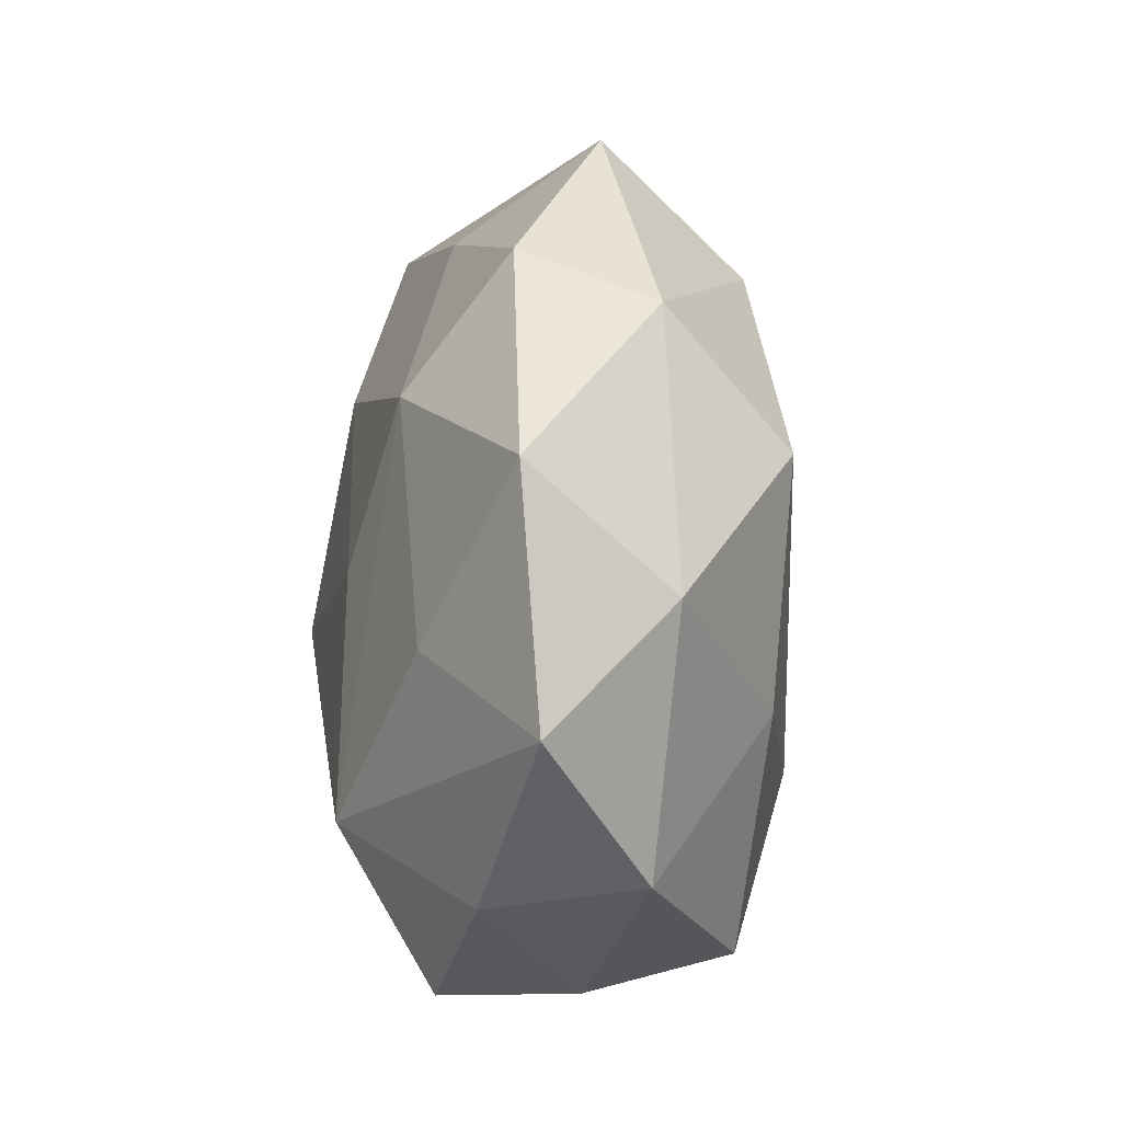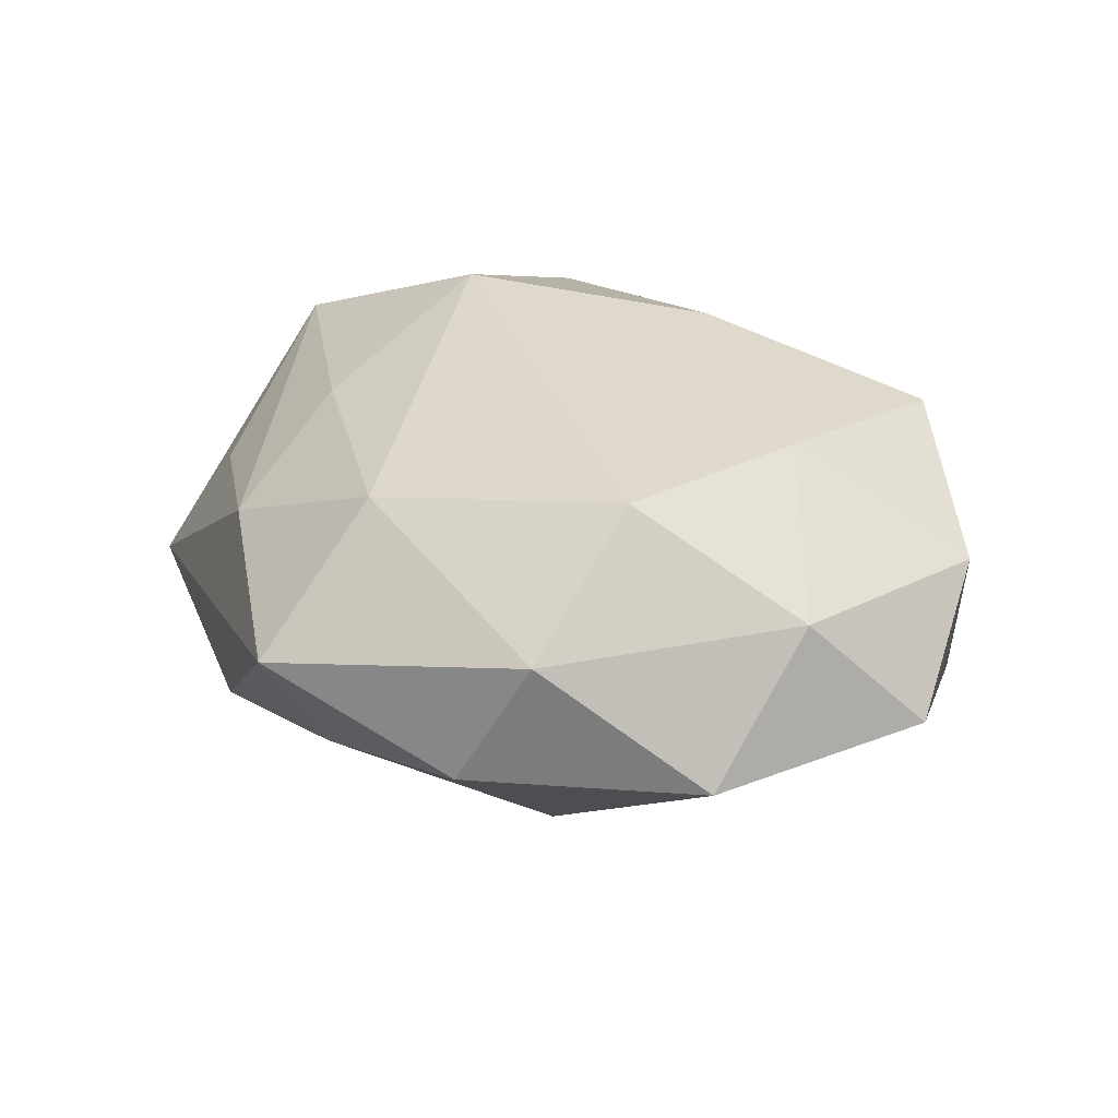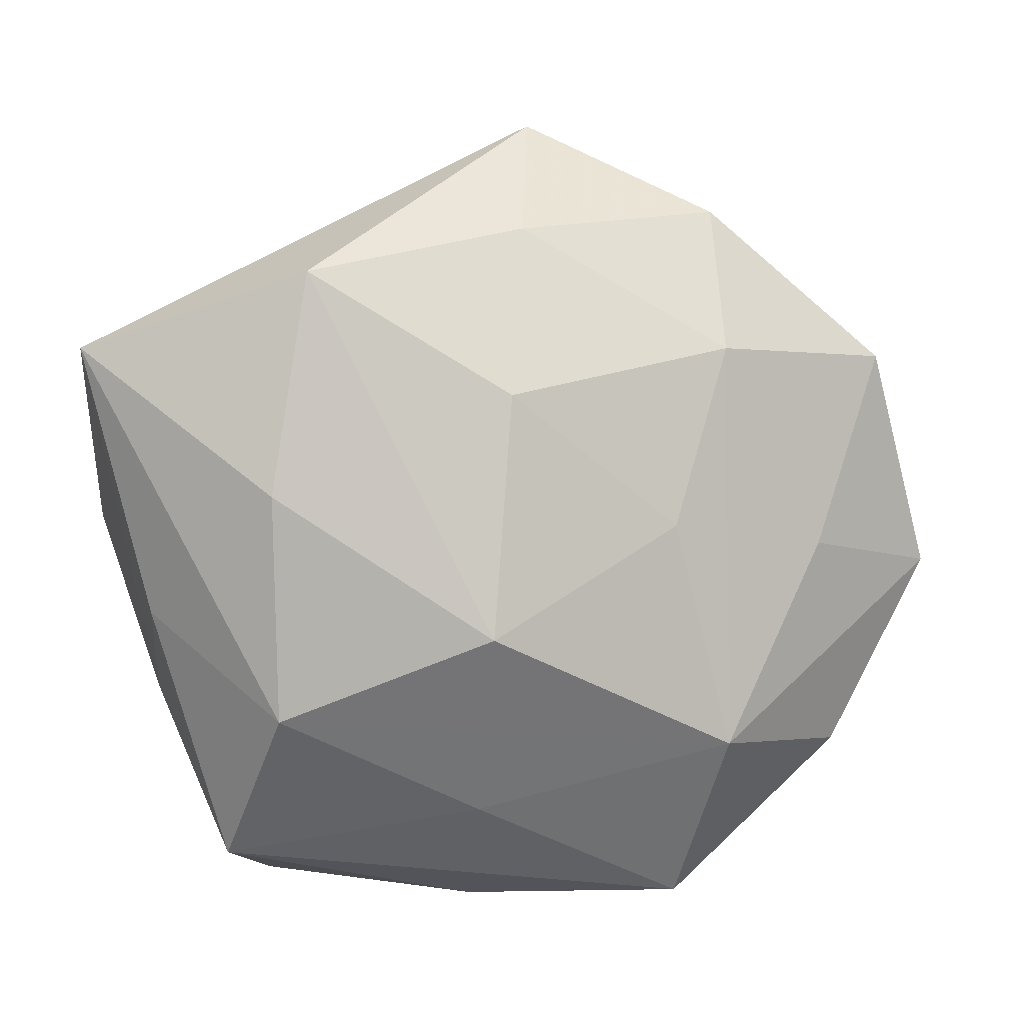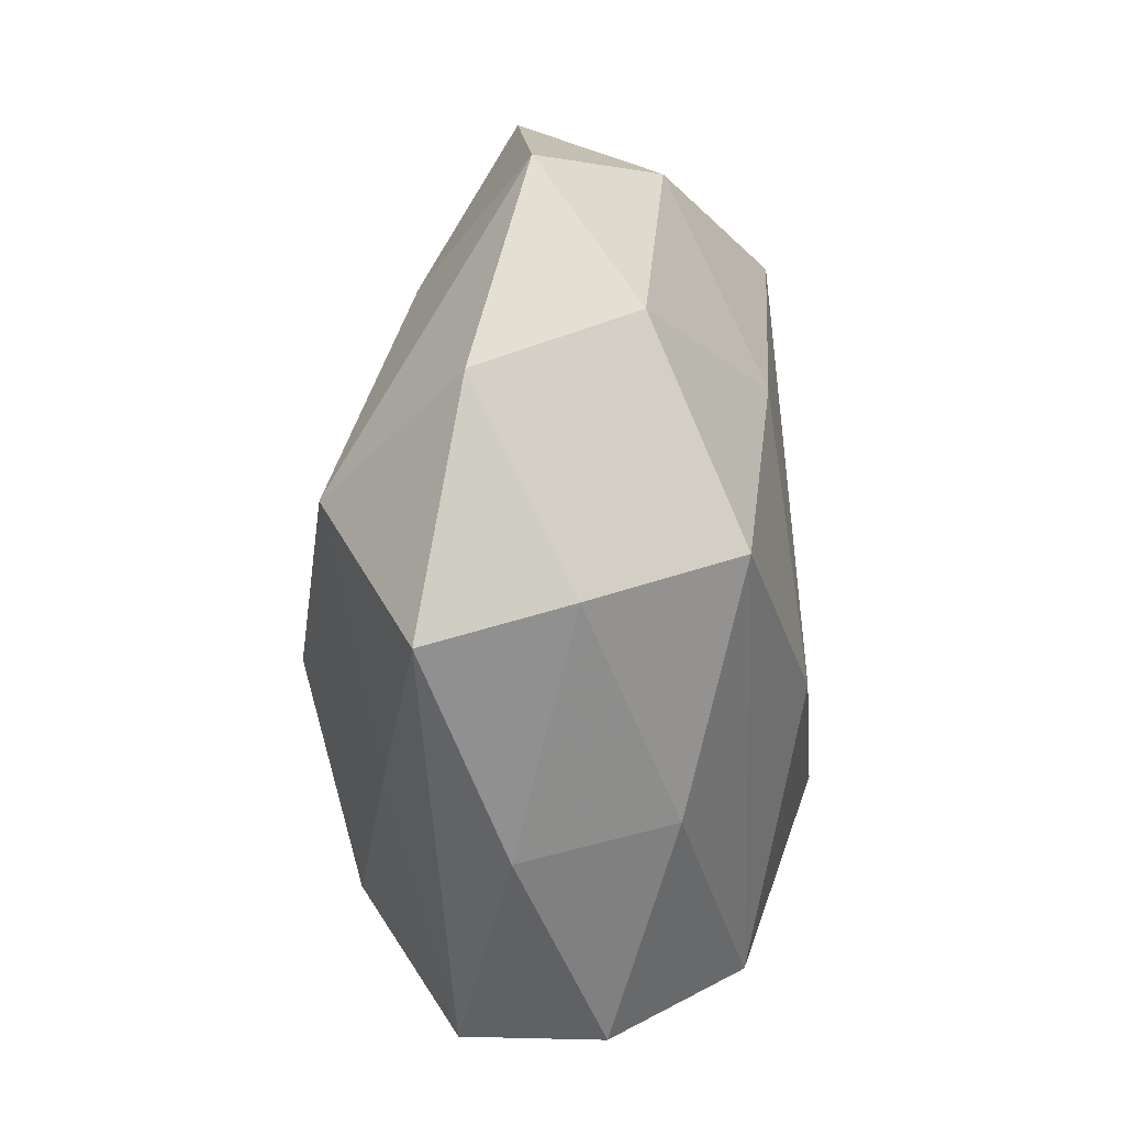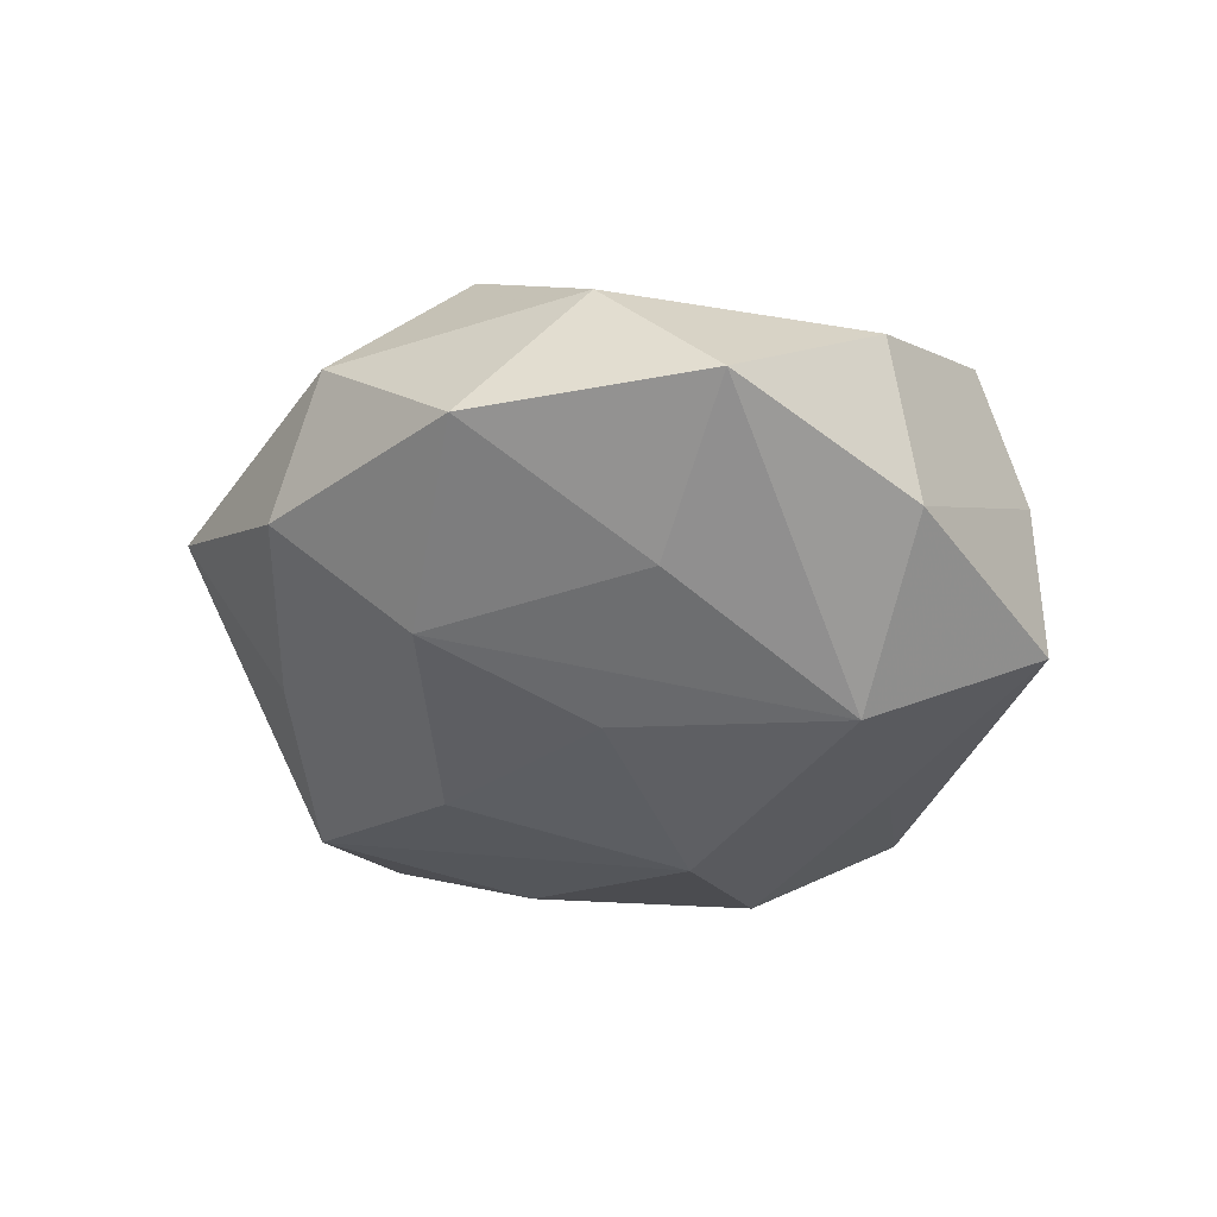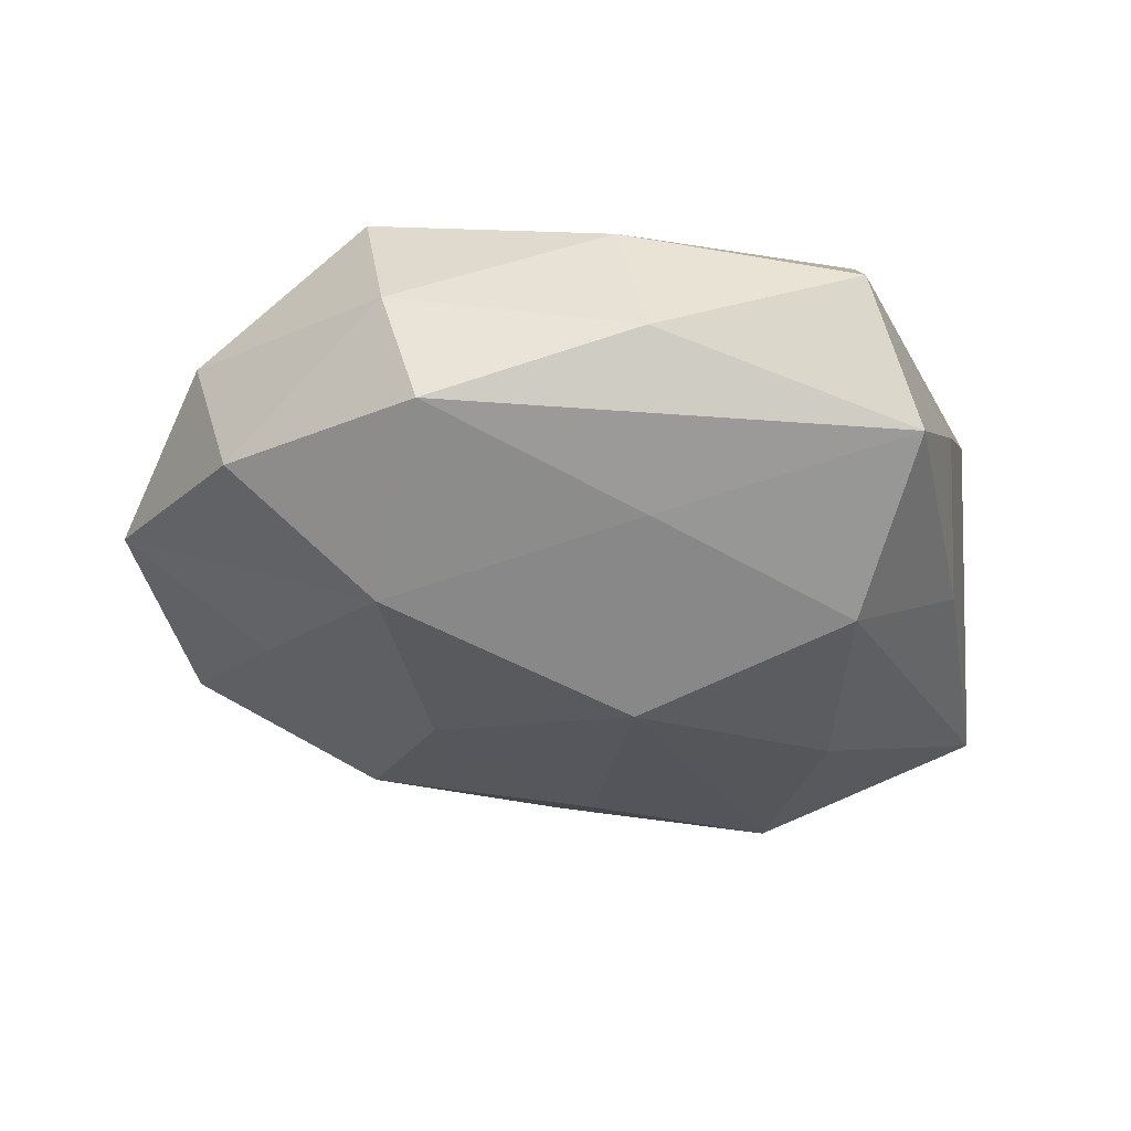
<metadata>
{"format":"obj","ext":"obj","renderer":"f3d","projection":"perspective","resolution":1024,"background":"white","views":[{"elev":11.2,"azim":-92.0,"up":"+Y"},{"elev":26.3,"azim":-132.9,"up":"+Z"},{"elev":9.9,"azim":169.8,"up":"+Y"},{"elev":-58.8,"azim":-90.7,"up":"+Y"},{"elev":-30.8,"azim":-94.7,"up":"+Z"},{"elev":-38.5,"azim":-2.8,"up":"+Z"}]}
</metadata>
<code>
v -0.03654 0.001455 -0.01602
v 0.03607 0.02444 0.007108
v 0.01637 0.03726 0.01048
v 0.02905 0.009913 -0.02212
v -0.02427 0.02518 -0.01777
v -0.001205 0.03894 -0.01227
v 0.002046 0.02098 -0.02363
v -0.002416 -0.02114 0.025
v 0.004233 -0.04328 -0.005441
v -0.03244 0.0356 0.008493
v -0.01954 -0.04116 -0.01487
v -0.04049 -0.02431 -0.01029
v -0.05377 -0.003386 -0.004214
v 0.0287 -0.01594 -0.02258
v -0.005981 0.03544 0.0192
v 0.001289 -0.04004 0.01128
v 0.02187 -0.003717 0.02803
v -0.02524 0.04037 -0.006107
v -0.01704 0.005485 -0.02374
v -0.04673 0.008734 0.009502
v -0.004678 0.05043 0.003667
v 0.005227 -0.02847 -0.01896
v -0.03074 0.02006 0.02189
v 0.04751 0.001466 0.01834
v -0.02382 -0.03954 0.000874
v 0.02007 0.02013 0.0196
v 0.02998 -0.02789 0.01954
v -0.04653 0.02258 -0.005976
v -0.02623 -0.03432 0.01709
v -0.0297 -0.007169 0.02037
v 0.005063 -0.005917 -0.0291
v -0.04523 -0.02067 0.006922
v -0.02337 -0.02022 -0.02513
v 0.02801 -0.0418 0.004482
v 0.03417 -0.03455 -0.0112
v 0.04138 -0.01734 0.003255
v 0.02436 0.03475 -0.01801
v 0.0496 0.02575 -0.009889
v 0.04243 -0.005152 -0.01072
f 38 21 3
f 27 34 24
f 16 27 29
f 34 27 16
f 11 33 22
f 24 38 2
f 2 3 24
f 38 3 2
f 7 5 6
f 31 7 37
f 7 6 37
f 37 21 38
f 37 6 21
f 12 32 13
f 12 33 11
f 13 33 12
f 31 33 19
f 19 33 5
f 19 7 31
f 19 5 7
f 1 13 28
f 1 33 13
f 28 5 1
f 5 33 1
f 25 16 29
f 29 32 25
f 25 12 11
f 32 12 25
f 34 16 9
f 9 25 11
f 16 25 9
f 34 9 35
f 11 22 35
f 35 9 11
f 15 3 21
f 10 15 21
f 23 15 10
f 29 27 8
f 28 13 20
f 20 10 28
f 23 10 20
f 13 32 20
f 21 6 18
f 18 6 5
f 18 5 28
f 28 10 18
f 18 10 21
f 4 37 38
f 31 37 4
f 36 38 24
f 24 34 36
f 34 35 36
f 29 8 30
f 30 8 23
f 30 32 29
f 30 20 32
f 23 20 30
f 24 3 26
f 3 15 26
f 17 15 23
f 23 8 17
f 17 26 15
f 24 26 17
f 17 27 24
f 17 8 27
f 38 36 39
f 39 36 35
f 31 4 14
f 14 35 22
f 14 39 35
f 14 33 31
f 14 22 33
f 14 4 38
f 38 39 14

</code>
